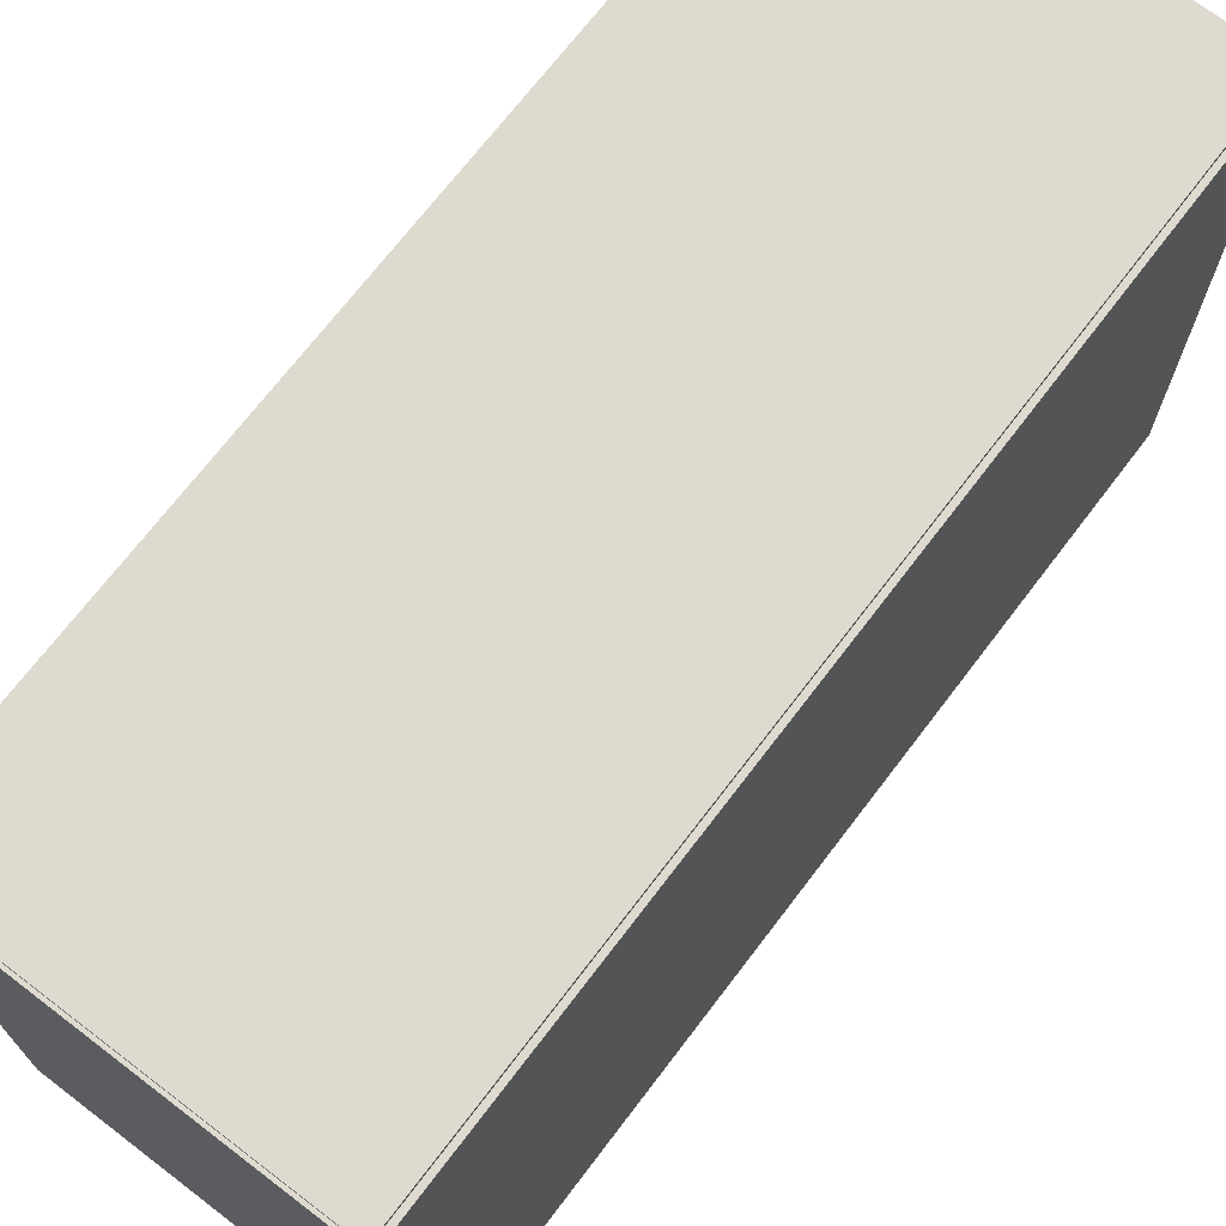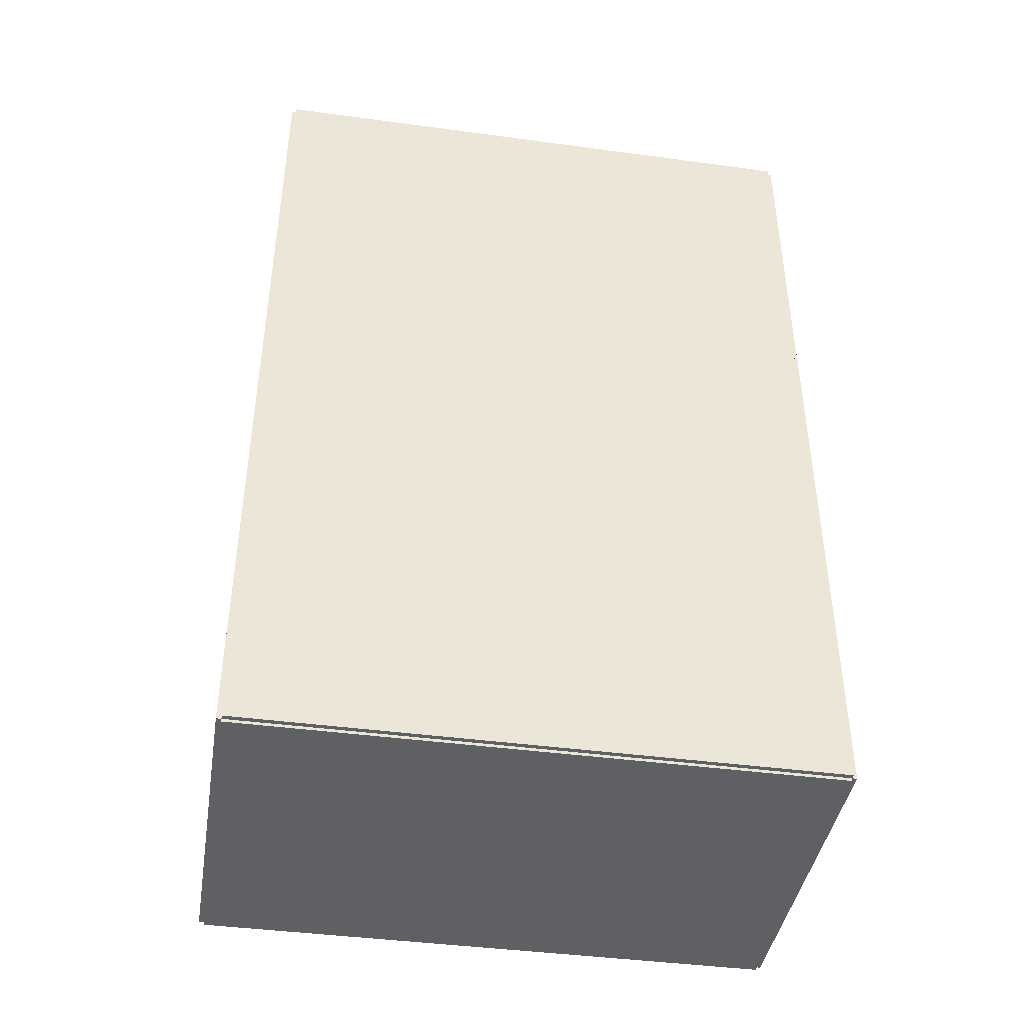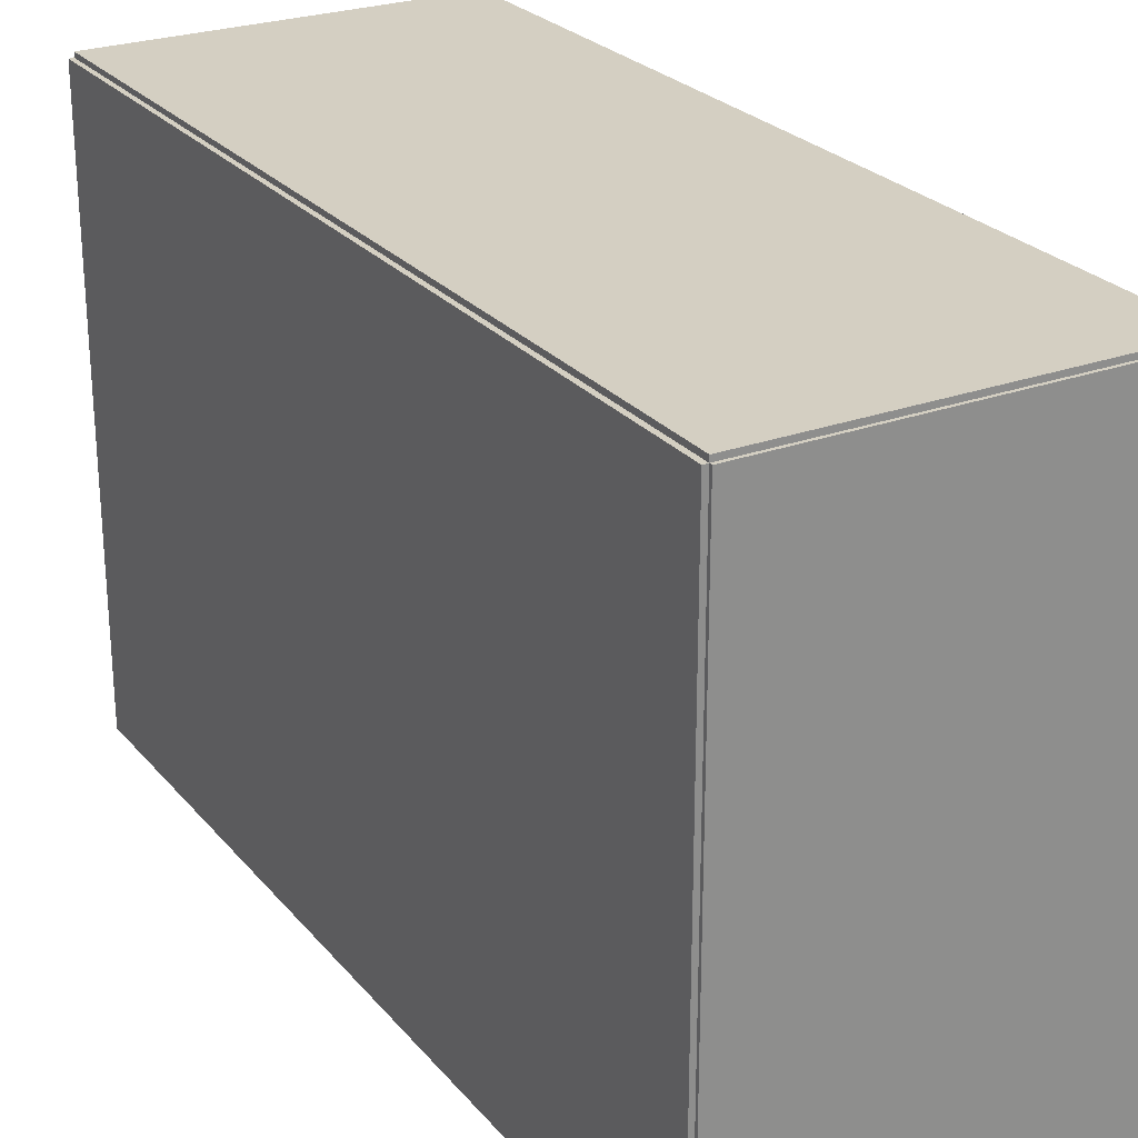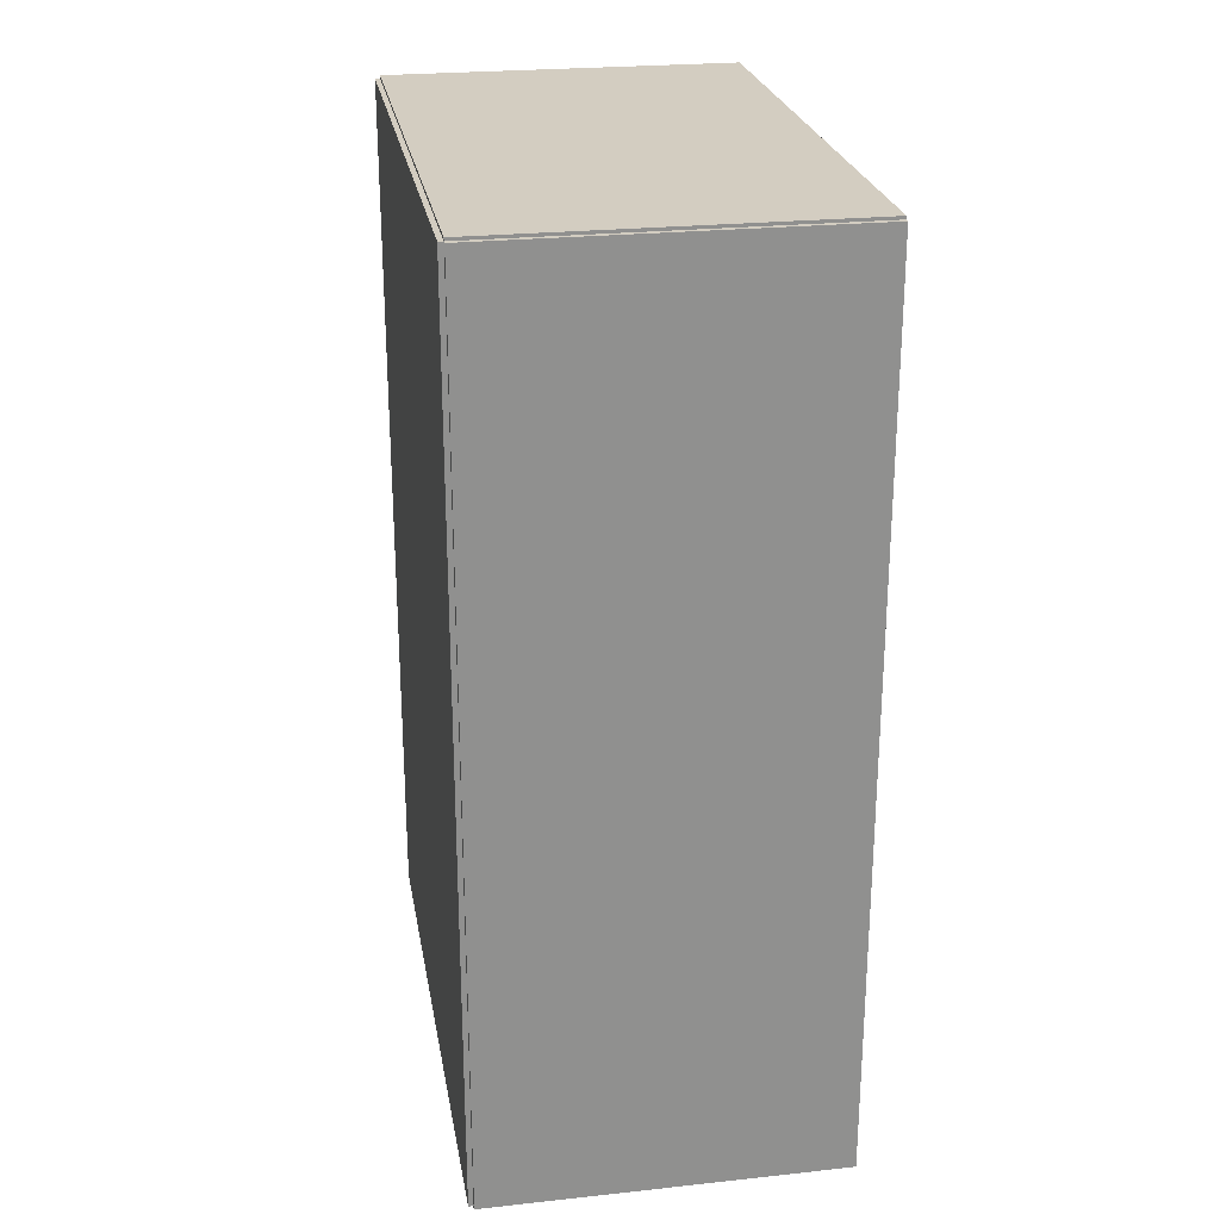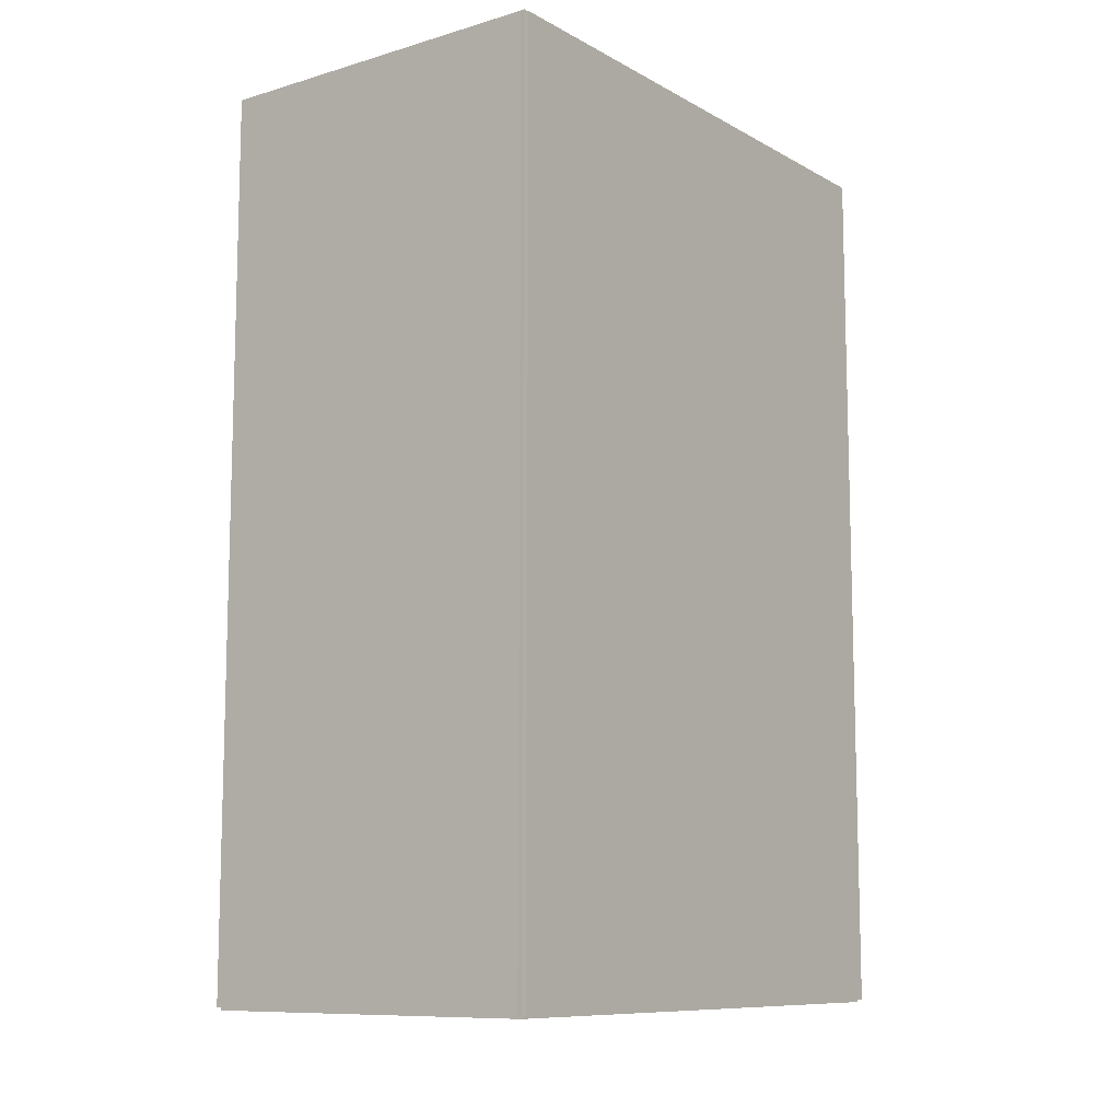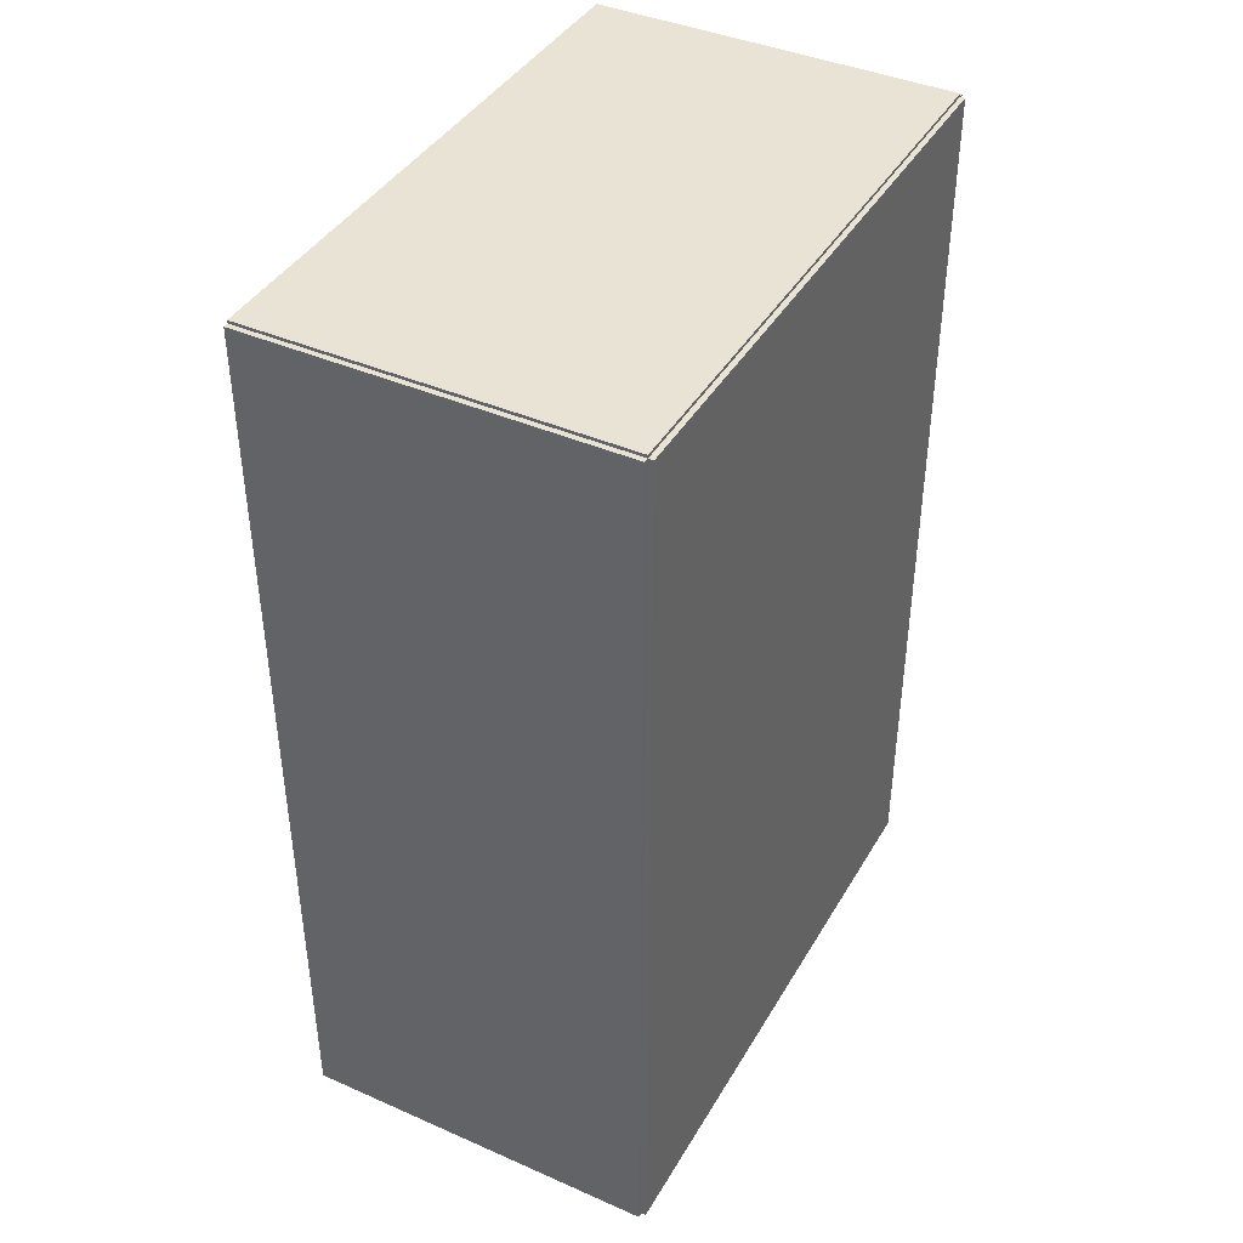
<metadata>
{"format":"obj","ext":"obj","renderer":"f3d","projection":"perspective","resolution":1024,"background":"white","views":[{"elev":70.8,"azim":-142.7,"up":"+Z"},{"elev":-42.2,"azim":-99.2,"up":"+Y"},{"elev":25.6,"azim":-30.4,"up":"+Z"},{"elev":24.8,"azim":-9.8,"up":"+Y"},{"elev":-10.0,"azim":-143.4,"up":"+Y"},{"elev":41.2,"azim":-152.0,"up":"+Y"}]}
</metadata>
<code>
v -0.08608 -0.2167 -0.002386
v -0.08608 -0.2167 0.002386
v -0.08608 0.2167 -0.002386
v -0.08608 0.2167 0.002386
v 0.08608 -0.2167 -0.002386
v 0.08608 -0.2167 0.002386
v 0.08608 0.2167 -0.002386
v 0.08608 0.2167 0.002386
v -0.08369 -0.2167 0
v -0.08846 -0.2167 0
v -0.08369 0.2167 0
v -0.08846 0.2167 0
v -0.08369 -0.2167 0.2812
v -0.08846 -0.2167 0.2812
v -0.08369 0.2167 0.2812
v -0.08846 0.2167 0.2812
v -0.08608 0.2153 0.2812
v -0.08608 0.2181 0.2812
v -0.08608 0.2153 0
v -0.08608 0.2181 0
v 0.08608 0.2153 0.2812
v 0.08608 0.2181 0.2812
v 0.08608 0.2153 0
v 0.08608 0.2181 0
v -0.08608 -0.2153 0
v -0.08608 -0.2181 0
v -0.08608 -0.2153 0.2812
v -0.08608 -0.2181 0.2812
v 0.08608 -0.2153 0
v 0.08608 -0.2181 0
v 0.08608 -0.2153 0.2812
v 0.08608 -0.2181 0.2812
v -0.08608 -0.2167 0.2789
v -0.08608 -0.2167 0.2836
v -0.08608 0.2167 0.2789
v -0.08608 0.2167 0.2836
v 0.08608 -0.2167 0.2789
v 0.08608 -0.2167 0.2836
v 0.08608 0.2167 0.2789
v 0.08608 0.2167 0.2836
v -0.03327 0.008888 0.004773
v -0.005748 0.008888 0.004773
v -0.005748 0.008888 0.1029
v -0.03327 0.008888 0.1029
v -0.006277 0.01426 0.004773
v -0.006277 0.01426 0.1029
v -0.007843 0.01942 0.004773
v -0.007843 0.01942 0.1029
v -0.01039 0.02418 0.004773
v -0.01039 0.02418 0.1029
v -0.01381 0.02835 0.004773
v -0.01381 0.02835 0.1029
v -0.01798 0.03178 0.004773
v -0.01798 0.03178 0.1029
v -0.02274 0.03432 0.004773
v -0.02274 0.03432 0.1029
v -0.0279 0.03589 0.004773
v -0.0279 0.03589 0.1029
v -0.03327 0.03641 0.004773
v -0.03327 0.03641 0.1029
v -0.03864 0.03589 0.004773
v -0.03864 0.03589 0.1029
v -0.04381 0.03432 0.004773
v -0.04381 0.03432 0.1029
v -0.04857 0.03178 0.004773
v -0.04857 0.03178 0.1029
v -0.05274 0.02835 0.004773
v -0.05274 0.02835 0.1029
v -0.05616 0.02418 0.004773
v -0.05616 0.02418 0.1029
v -0.0587 0.01942 0.004773
v -0.0587 0.01942 0.1029
v -0.06027 0.01426 0.004773
v -0.06027 0.01426 0.1029
v -0.0608 0.008888 0.004773
v -0.0608 0.008888 0.1029
v -0.06027 0.003518 0.004773
v -0.06027 0.003518 0.1029
v -0.0587 -0.001645 0.004773
v -0.0587 -0.001645 0.1029
v -0.05616 -0.006404 0.004773
v -0.05616 -0.006404 0.1029
v -0.05274 -0.01058 0.004773
v -0.05274 -0.01058 0.1029
v -0.04857 -0.014 0.004773
v -0.04857 -0.014 0.1029
v -0.04381 -0.01654 0.004773
v -0.04381 -0.01654 0.1029
v -0.03864 -0.01811 0.004773
v -0.03864 -0.01811 0.1029
v -0.03327 -0.01864 0.004773
v -0.03327 -0.01864 0.1029
v -0.0279 -0.01811 0.004773
v -0.0279 -0.01811 0.1029
v -0.02274 -0.01654 0.004773
v -0.02274 -0.01654 0.1029
v -0.01798 -0.014 0.004773
v -0.01798 -0.014 0.1029
v -0.01381 -0.01058 0.004773
v -0.01381 -0.01058 0.1029
v -0.01039 -0.006404 0.004773
v -0.01039 -0.006404 0.1029
v -0.007843 -0.001645 0.004773
v -0.007843 -0.001645 0.1029
v -0.006277 0.003518 0.004773
v -0.006277 0.003518 0.1029
v -0.03043 0.1394 0.004773
v 0.001966 0.1394 0.004773
v 0.001966 0.1394 0.09076
v -0.03043 0.1394 0.09076
v 0.001343 0.1457 0.004773
v 0.001343 0.1457 0.09076
v -0.0005003 0.1518 0.004773
v -0.0005003 0.1518 0.09076
v -0.003494 0.1574 0.004773
v -0.003494 0.1574 0.09076
v -0.007523 0.1623 0.004773
v -0.007523 0.1623 0.09076
v -0.01243 0.1663 0.004773
v -0.01243 0.1663 0.09076
v -0.01803 0.1693 0.004773
v -0.01803 0.1693 0.09076
v -0.02411 0.1712 0.004773
v -0.02411 0.1712 0.09076
v -0.03043 0.1718 0.004773
v -0.03043 0.1718 0.09076
v -0.03675 0.1712 0.004773
v -0.03675 0.1712 0.09076
v -0.04283 0.1693 0.004773
v -0.04283 0.1693 0.09076
v -0.04843 0.1663 0.004773
v -0.04843 0.1663 0.09076
v -0.05334 0.1623 0.004773
v -0.05334 0.1623 0.09076
v -0.05737 0.1574 0.004773
v -0.05737 0.1574 0.09076
v -0.06036 0.1518 0.004773
v -0.06036 0.1518 0.09076
v -0.06221 0.1457 0.004773
v -0.06221 0.1457 0.09076
v -0.06283 0.1394 0.004773
v -0.06283 0.1394 0.09076
v -0.06221 0.1331 0.004773
v -0.06221 0.1331 0.09076
v -0.06036 0.127 0.004773
v -0.06036 0.127 0.09076
v -0.05737 0.1214 0.004773
v -0.05737 0.1214 0.09076
v -0.05334 0.1165 0.004773
v -0.05334 0.1165 0.09076
v -0.04843 0.1125 0.004773
v -0.04843 0.1125 0.09076
v -0.04283 0.1095 0.004773
v -0.04283 0.1095 0.09076
v -0.03675 0.1076 0.004773
v -0.03675 0.1076 0.09076
v -0.03043 0.107 0.004773
v -0.03043 0.107 0.09076
v -0.02411 0.1076 0.004773
v -0.02411 0.1076 0.09076
v -0.01803 0.1095 0.004773
v -0.01803 0.1095 0.09076
v -0.01243 0.1125 0.004773
v -0.01243 0.1125 0.09076
v -0.007523 0.1165 0.004773
v -0.007523 0.1165 0.09076
v -0.003494 0.1214 0.004773
v -0.003494 0.1214 0.09076
v -0.0005003 0.127 0.004773
v -0.0005003 0.127 0.09076
v 0.001343 0.1331 0.004773
v 0.001343 0.1331 0.09076
f 2 4 1
f 5 2 1
f 1 4 3
f 3 5 1
f 2 8 4
f 6 2 5
f 6 8 2
f 4 8 3
f 7 5 3
f 3 8 7
f 7 6 5
f 8 6 7
f 10 12 9
f 13 10 9
f 9 12 11
f 11 13 9
f 10 16 12
f 14 10 13
f 14 16 10
f 12 16 11
f 15 13 11
f 11 16 15
f 15 14 13
f 16 14 15
f 18 20 17
f 21 18 17
f 17 20 19
f 19 21 17
f 18 24 20
f 22 18 21
f 22 24 18
f 20 24 19
f 23 21 19
f 19 24 23
f 23 22 21
f 24 22 23
f 26 28 25
f 29 26 25
f 25 28 27
f 27 29 25
f 26 32 28
f 30 26 29
f 30 32 26
f 28 32 27
f 31 29 27
f 27 32 31
f 31 30 29
f 32 30 31
f 34 36 33
f 37 34 33
f 33 36 35
f 35 37 33
f 34 40 36
f 38 34 37
f 38 40 34
f 36 40 35
f 39 37 35
f 35 40 39
f 39 38 37
f 40 38 39
f 42 41 45
f 42 45 43
f 43 45 46
f 43 46 44
f 45 41 47
f 45 47 46
f 46 47 48
f 46 48 44
f 47 41 49
f 47 49 48
f 48 49 50
f 48 50 44
f 49 41 51
f 49 51 50
f 50 51 52
f 50 52 44
f 51 41 53
f 51 53 52
f 52 53 54
f 52 54 44
f 53 41 55
f 53 55 54
f 54 55 56
f 54 56 44
f 55 41 57
f 55 57 56
f 56 57 58
f 56 58 44
f 57 41 59
f 57 59 58
f 58 59 60
f 58 60 44
f 59 41 61
f 59 61 60
f 60 61 62
f 60 62 44
f 61 41 63
f 61 63 62
f 62 63 64
f 62 64 44
f 63 41 65
f 63 65 64
f 64 65 66
f 64 66 44
f 65 41 67
f 65 67 66
f 66 67 68
f 66 68 44
f 67 41 69
f 67 69 68
f 68 69 70
f 68 70 44
f 69 41 71
f 69 71 70
f 70 71 72
f 70 72 44
f 71 41 73
f 71 73 72
f 72 73 74
f 72 74 44
f 73 41 75
f 73 75 74
f 74 75 76
f 74 76 44
f 75 41 77
f 75 77 76
f 76 77 78
f 76 78 44
f 77 41 79
f 77 79 78
f 78 79 80
f 78 80 44
f 79 41 81
f 79 81 80
f 80 81 82
f 80 82 44
f 81 41 83
f 81 83 82
f 82 83 84
f 82 84 44
f 83 41 85
f 83 85 84
f 84 85 86
f 84 86 44
f 85 41 87
f 85 87 86
f 86 87 88
f 86 88 44
f 87 41 89
f 87 89 88
f 88 89 90
f 88 90 44
f 89 41 91
f 89 91 90
f 90 91 92
f 90 92 44
f 91 41 93
f 91 93 92
f 92 93 94
f 92 94 44
f 93 41 95
f 93 95 94
f 94 95 96
f 94 96 44
f 95 41 97
f 95 97 96
f 96 97 98
f 96 98 44
f 97 41 99
f 97 99 98
f 98 99 100
f 98 100 44
f 99 41 101
f 99 101 100
f 100 101 102
f 100 102 44
f 101 41 103
f 101 103 102
f 102 103 104
f 102 104 44
f 103 41 105
f 103 105 104
f 104 105 106
f 104 106 44
f 105 41 42
f 105 42 106
f 106 42 43
f 106 43 44
f 108 107 111
f 108 111 109
f 109 111 112
f 109 112 110
f 111 107 113
f 111 113 112
f 112 113 114
f 112 114 110
f 113 107 115
f 113 115 114
f 114 115 116
f 114 116 110
f 115 107 117
f 115 117 116
f 116 117 118
f 116 118 110
f 117 107 119
f 117 119 118
f 118 119 120
f 118 120 110
f 119 107 121
f 119 121 120
f 120 121 122
f 120 122 110
f 121 107 123
f 121 123 122
f 122 123 124
f 122 124 110
f 123 107 125
f 123 125 124
f 124 125 126
f 124 126 110
f 125 107 127
f 125 127 126
f 126 127 128
f 126 128 110
f 127 107 129
f 127 129 128
f 128 129 130
f 128 130 110
f 129 107 131
f 129 131 130
f 130 131 132
f 130 132 110
f 131 107 133
f 131 133 132
f 132 133 134
f 132 134 110
f 133 107 135
f 133 135 134
f 134 135 136
f 134 136 110
f 135 107 137
f 135 137 136
f 136 137 138
f 136 138 110
f 137 107 139
f 137 139 138
f 138 139 140
f 138 140 110
f 139 107 141
f 139 141 140
f 140 141 142
f 140 142 110
f 141 107 143
f 141 143 142
f 142 143 144
f 142 144 110
f 143 107 145
f 143 145 144
f 144 145 146
f 144 146 110
f 145 107 147
f 145 147 146
f 146 147 148
f 146 148 110
f 147 107 149
f 147 149 148
f 148 149 150
f 148 150 110
f 149 107 151
f 149 151 150
f 150 151 152
f 150 152 110
f 151 107 153
f 151 153 152
f 152 153 154
f 152 154 110
f 153 107 155
f 153 155 154
f 154 155 156
f 154 156 110
f 155 107 157
f 155 157 156
f 156 157 158
f 156 158 110
f 157 107 159
f 157 159 158
f 158 159 160
f 158 160 110
f 159 107 161
f 159 161 160
f 160 161 162
f 160 162 110
f 161 107 163
f 161 163 162
f 162 163 164
f 162 164 110
f 163 107 165
f 163 165 164
f 164 165 166
f 164 166 110
f 165 107 167
f 165 167 166
f 166 167 168
f 166 168 110
f 167 107 169
f 167 169 168
f 168 169 170
f 168 170 110
f 169 107 171
f 169 171 170
f 170 171 172
f 170 172 110
f 171 107 108
f 171 108 172
f 172 108 109
f 172 109 110

</code>
